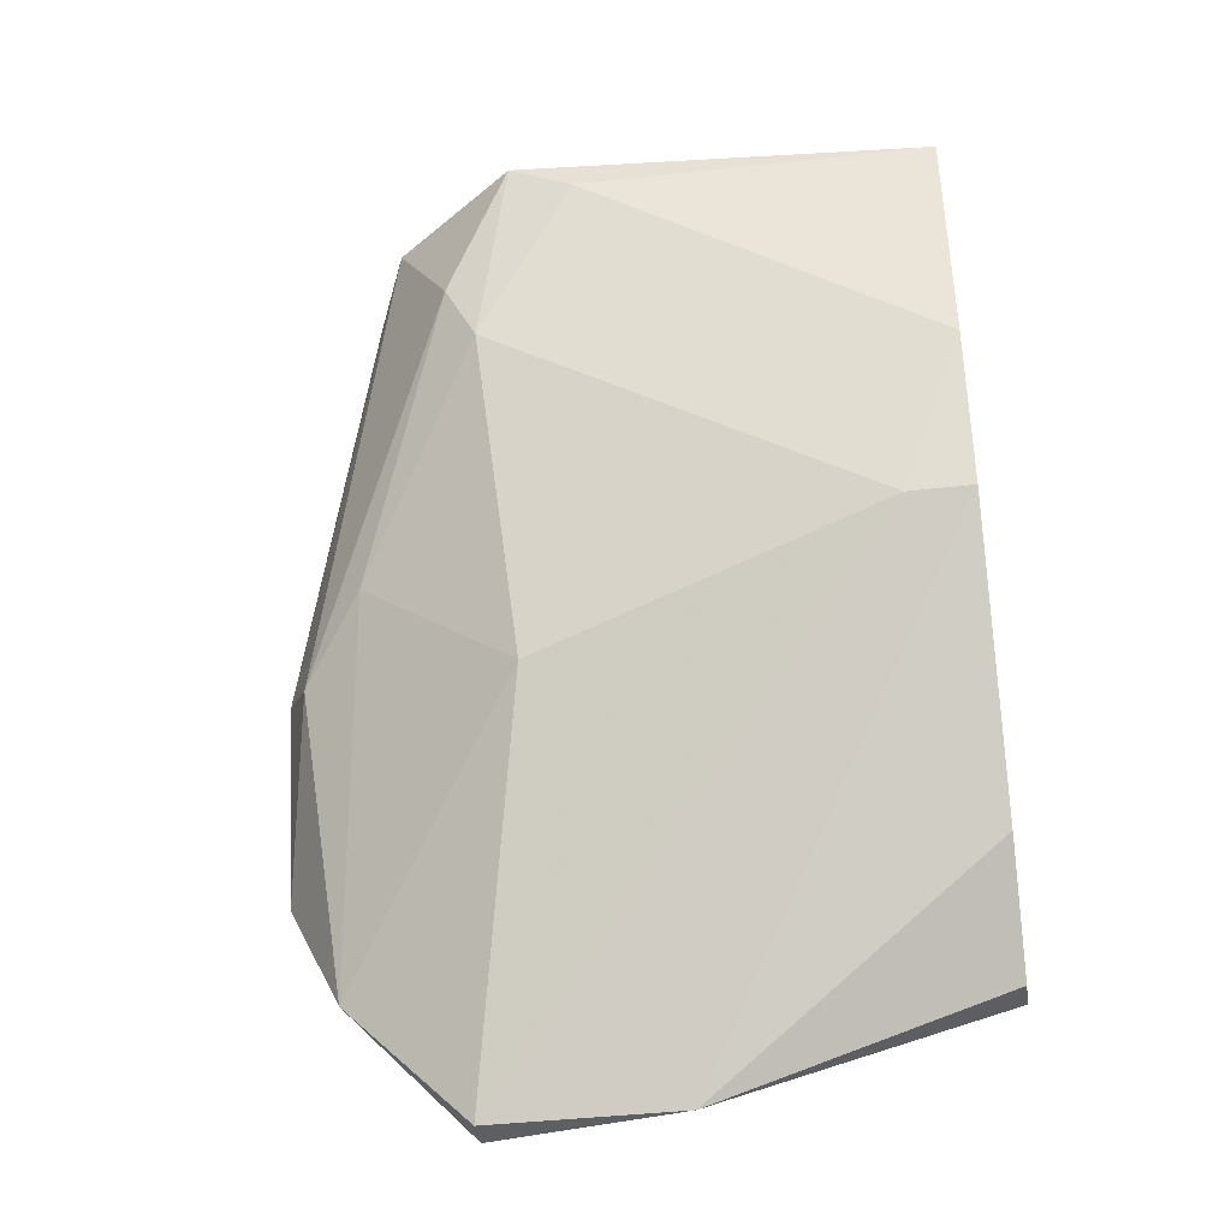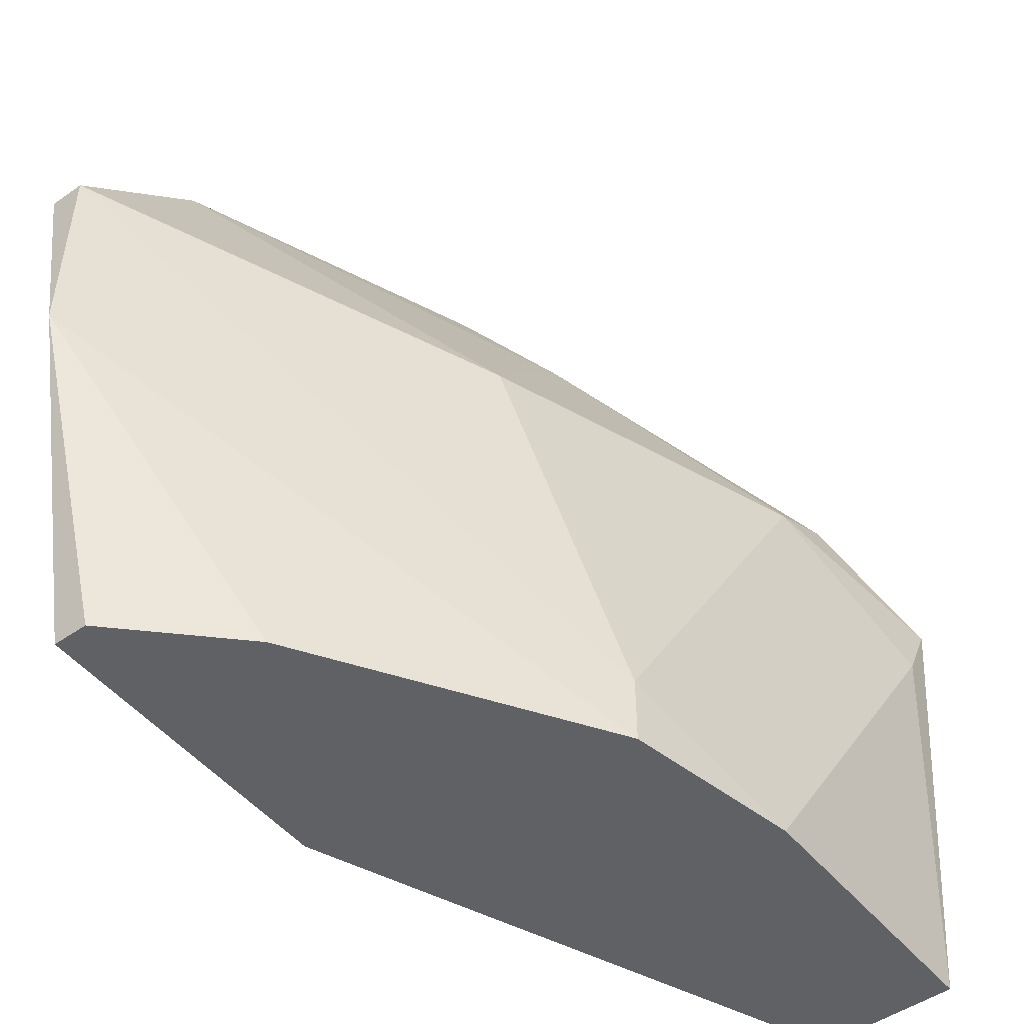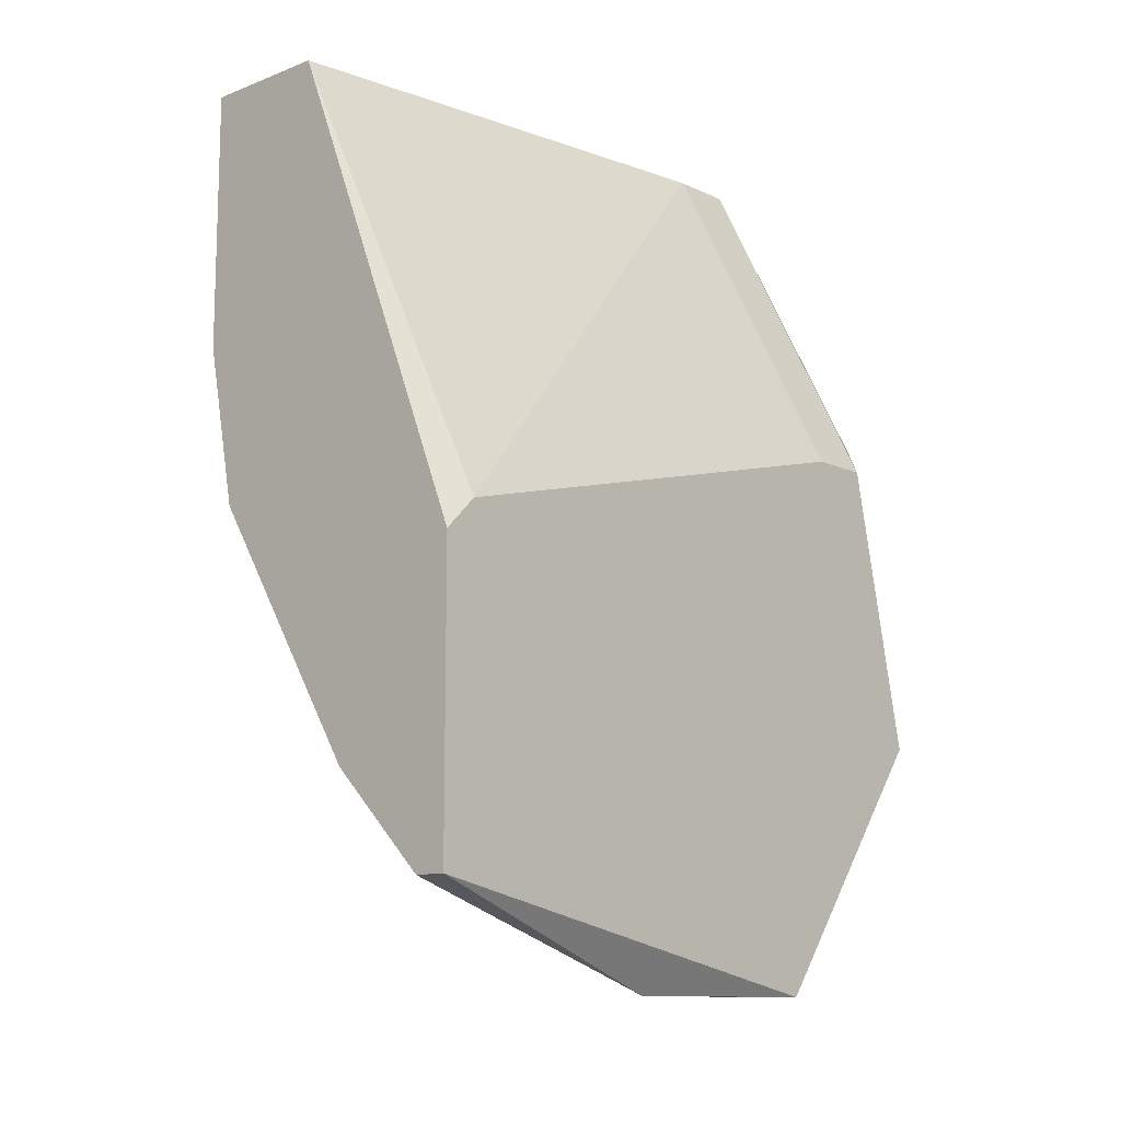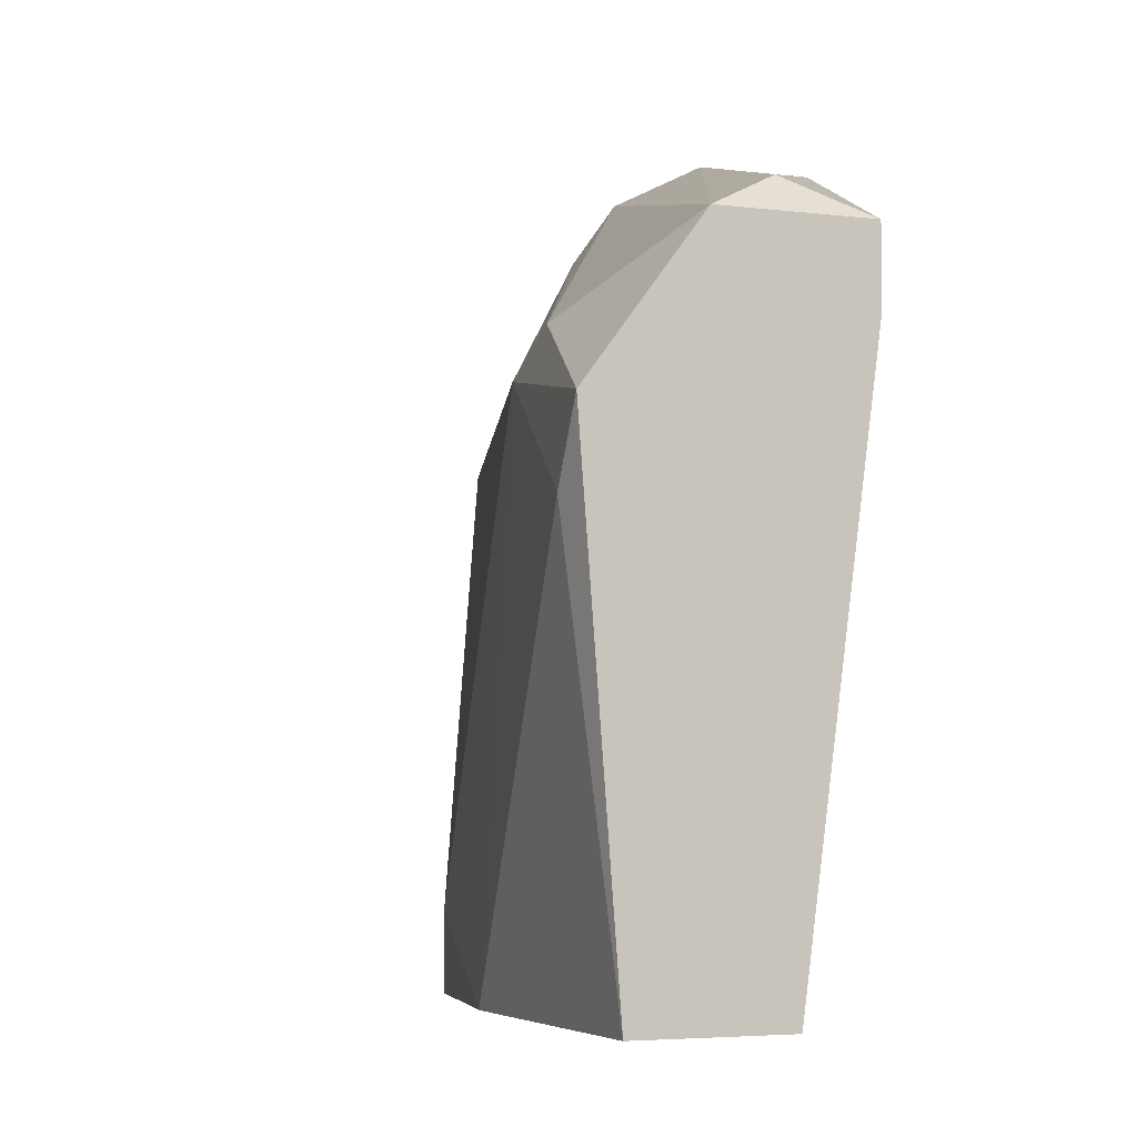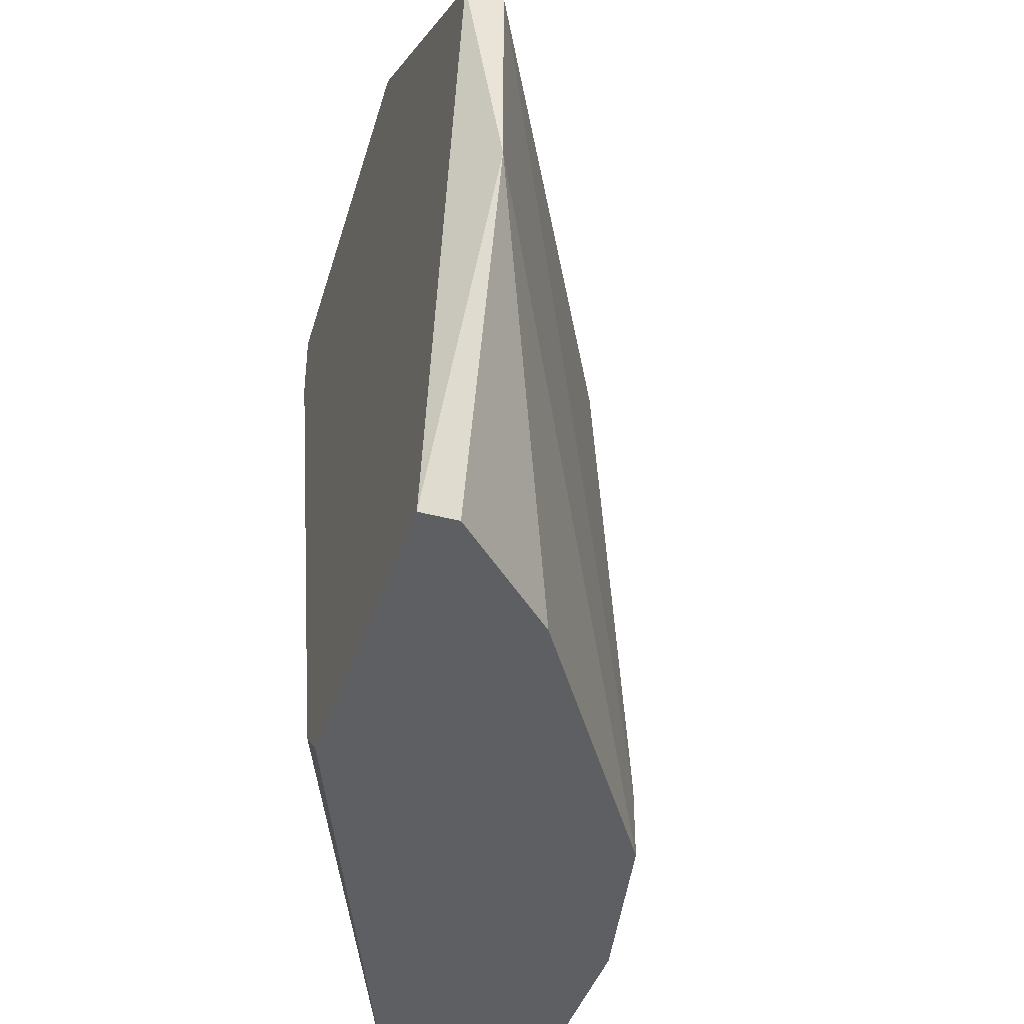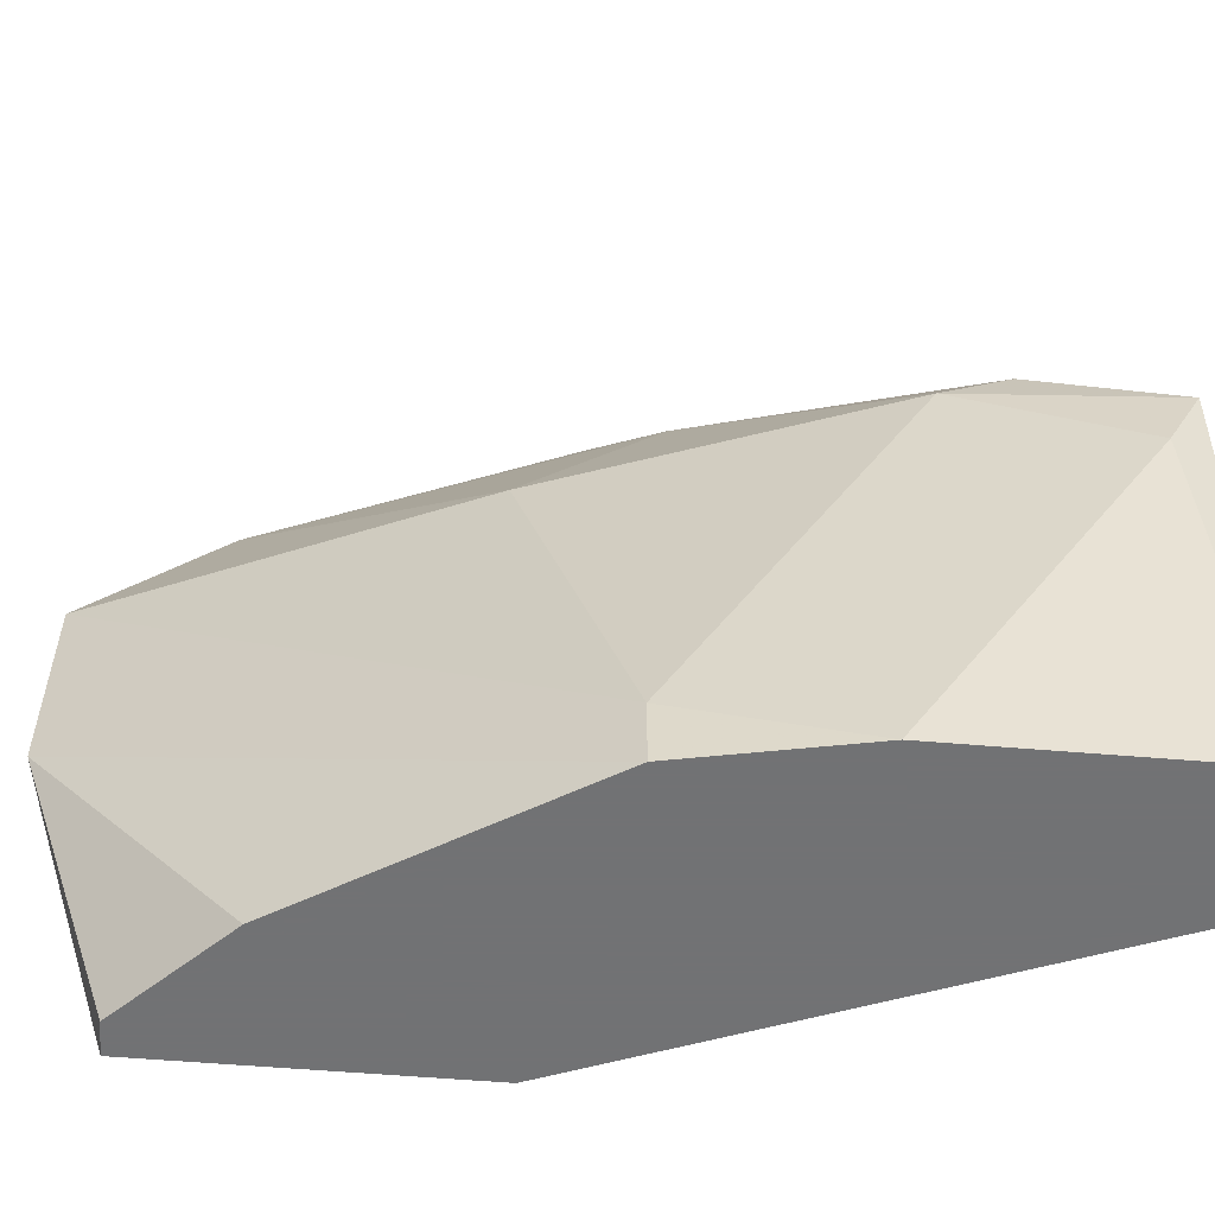
<metadata>
{"format":"obj","ext":"obj","renderer":"f3d","projection":"perspective","resolution":1024,"background":"white","views":[{"elev":-39.6,"azim":-81.5,"up":"+Z"},{"elev":-49.2,"azim":-142.3,"up":"+Y"},{"elev":-11.7,"azim":42.2,"up":"+Z"},{"elev":-4.4,"azim":-22.8,"up":"+Y"},{"elev":-42.0,"azim":162.4,"up":"+Y"},{"elev":-55.6,"azim":-95.1,"up":"+Y"}]}
</metadata>
<code>
v -0.02901 0.0183 0.03404
v -0.02901 0.001841 0.03169
v -0.02901 0.001841 0.0411
v -0.02901 0.01948 0.03639
v -0.02548 0.01712 0.02229
v -0.02665 0.02183 0.0411
v -0.0196 0.02653 0.02581
v -0.01725 0.003016 0.02464
v -0.01725 0.001841 0.02346
v -0.01725 0.001841 0.01288
v -0.01725 0.02653 0.01876
v -0.01725 0.02183 0.02934
v -0.01725 0.02418 0.02934
v -0.01725 0.01948 0.009353
v -0.02783 0.004191 0.02581
v -0.02783 0.001841 0.02581
v -0.02195 0.001841 0.01641
v -0.02195 0.02183 0.0411
v -0.02195 0.02536 0.02464
v -0.02195 0.01948 0.0411
v -0.0243 0.001841 0.0411
v -0.0243 0.023 0.02699
v -0.0243 0.023 0.03992
v -0.01843 0.001841 0.01288
v -0.01843 0.02653 0.02581
v -0.01843 0.01243 0.009353
v -0.01843 0.02536 0.03051
v -0.01843 0.02418 0.01406
v -0.01843 0.01948 0.009353
v -0.03019 0.01712 0.0411
v -0.03019 0.01477 0.03992
f 6 23 7
f 24 10 21
f 24 21 16
f 30 21 18
f 10 13 8
f 16 21 3
f 21 30 3
f 13 10 11
f 10 24 26
f 16 29 26
f 26 29 14
f 11 10 14
f 10 26 14
f 16 3 2
f 13 11 25
f 30 18 6
f 18 23 6
f 29 5 28
f 19 11 28
f 14 29 28
f 11 14 28
f 13 18 20
f 18 21 20
f 21 8 20
f 24 16 17
f 26 24 17
f 16 26 17
f 1 30 4
f 30 6 4
f 6 19 4
f 21 10 9
f 10 8 9
f 8 21 9
f 29 16 15
f 5 29 15
f 1 5 15
f 16 2 15
f 2 1 15
f 18 13 27
f 23 18 27
f 13 25 27
f 25 23 27
f 8 13 12
f 13 20 12
f 20 8 12
f 5 1 22
f 19 28 22
f 28 5 22
f 4 19 22
f 1 4 22
f 3 30 31
f 30 1 31
f 2 3 31
f 1 2 31
f 11 19 7
f 25 11 7
f 23 25 7
f 19 6 7

</code>
